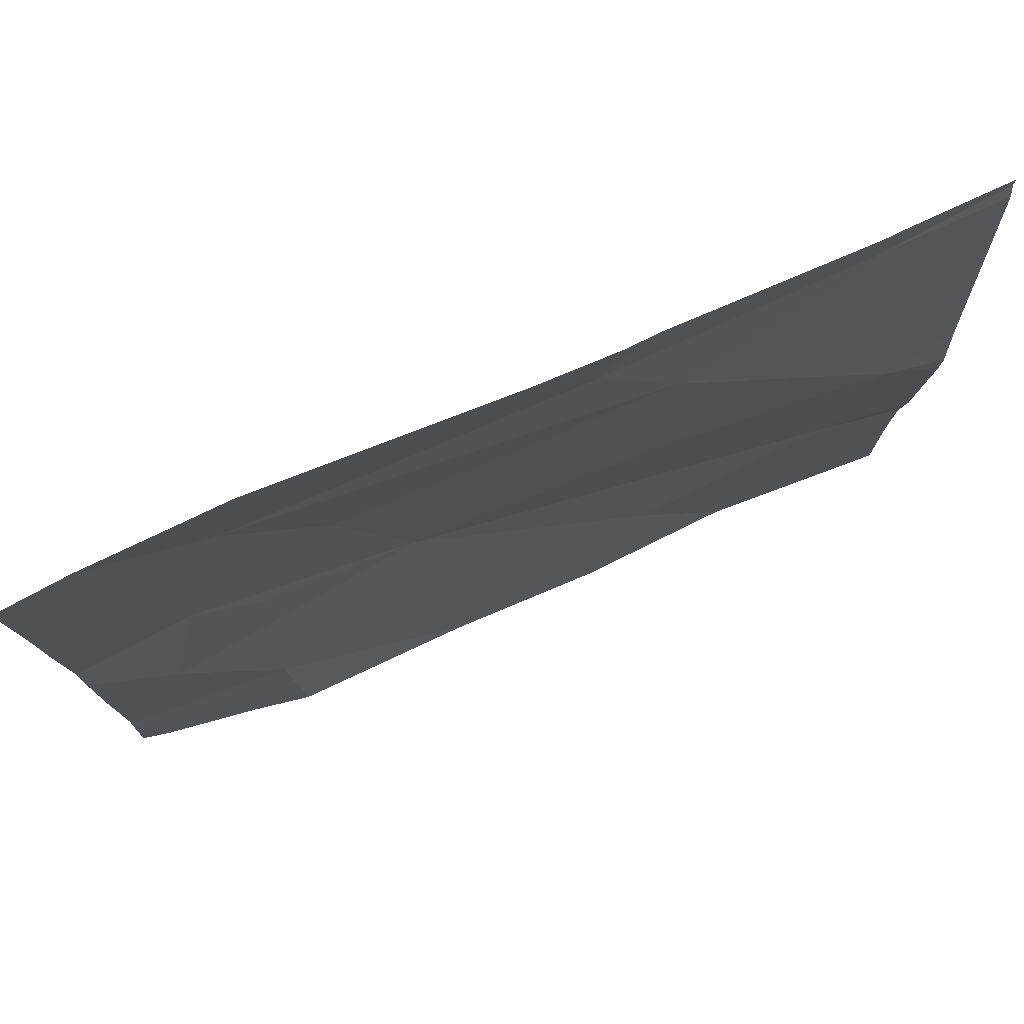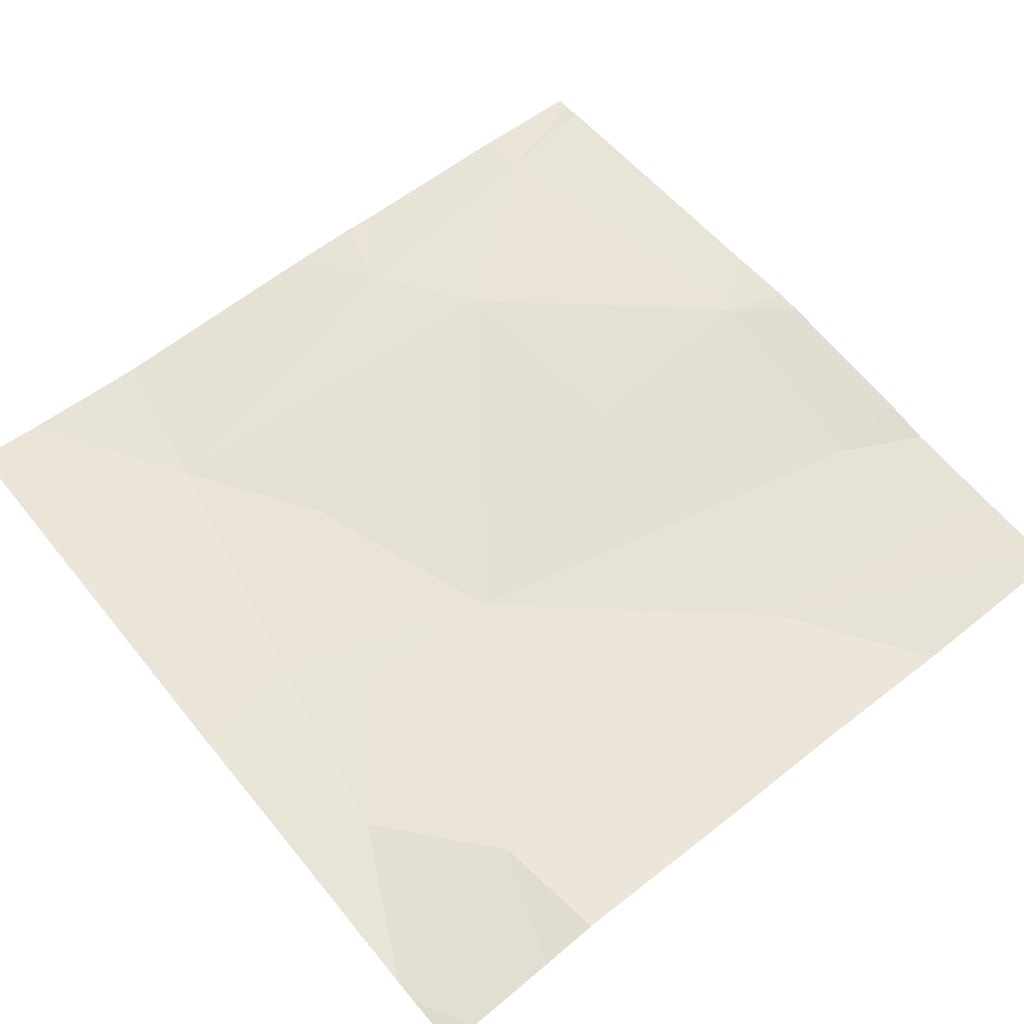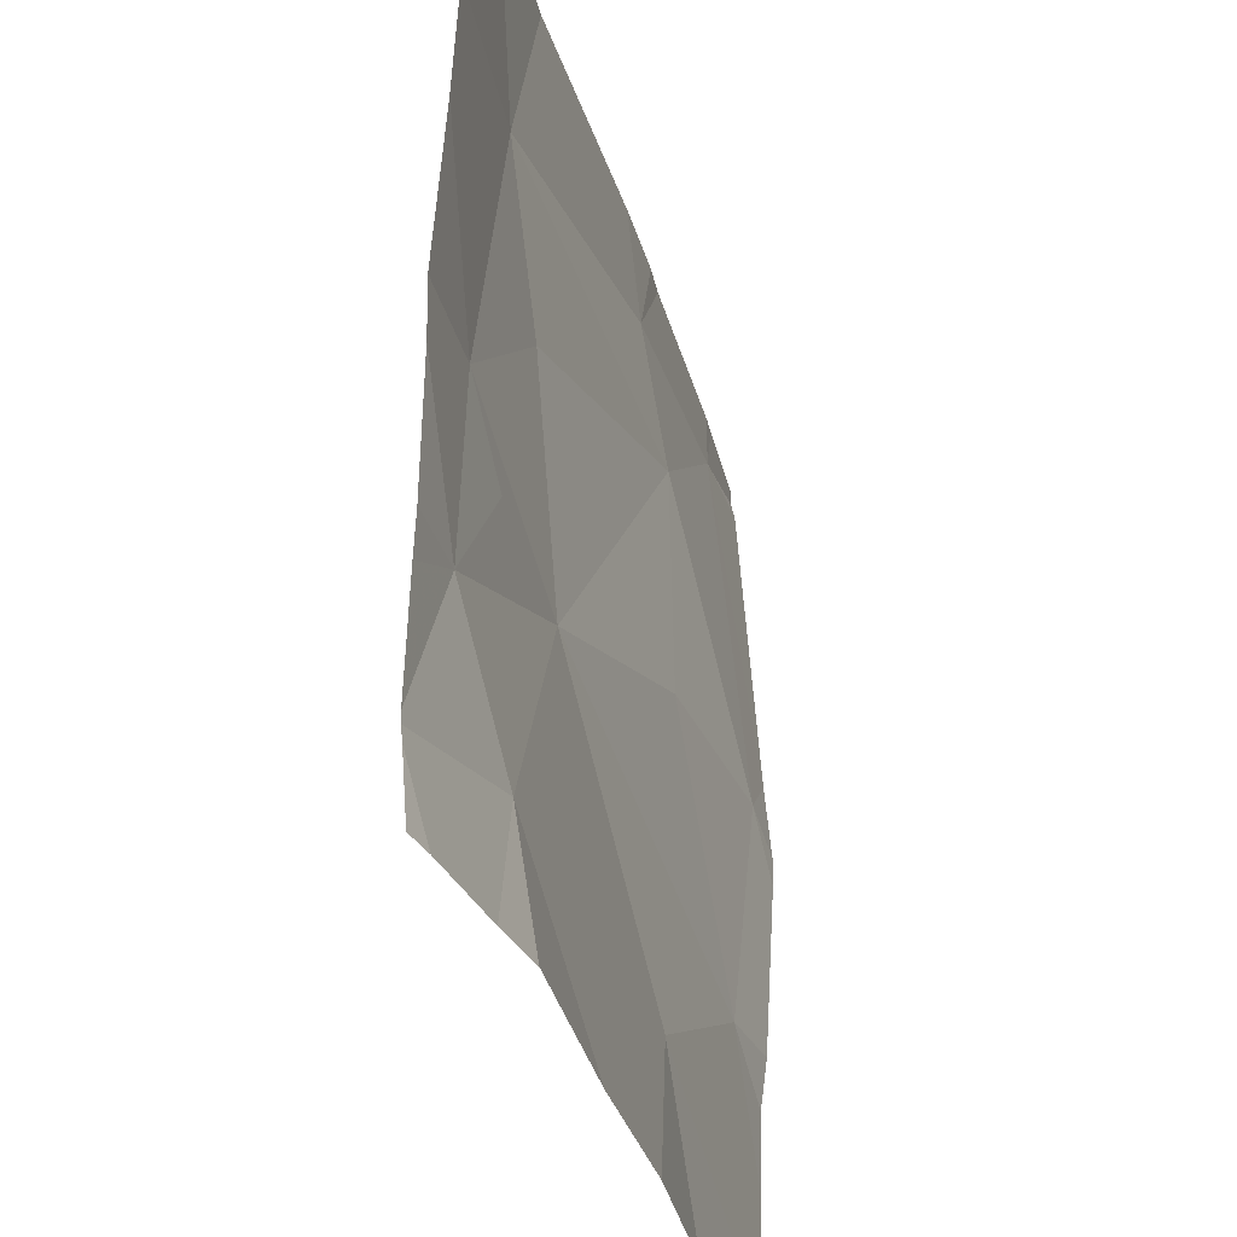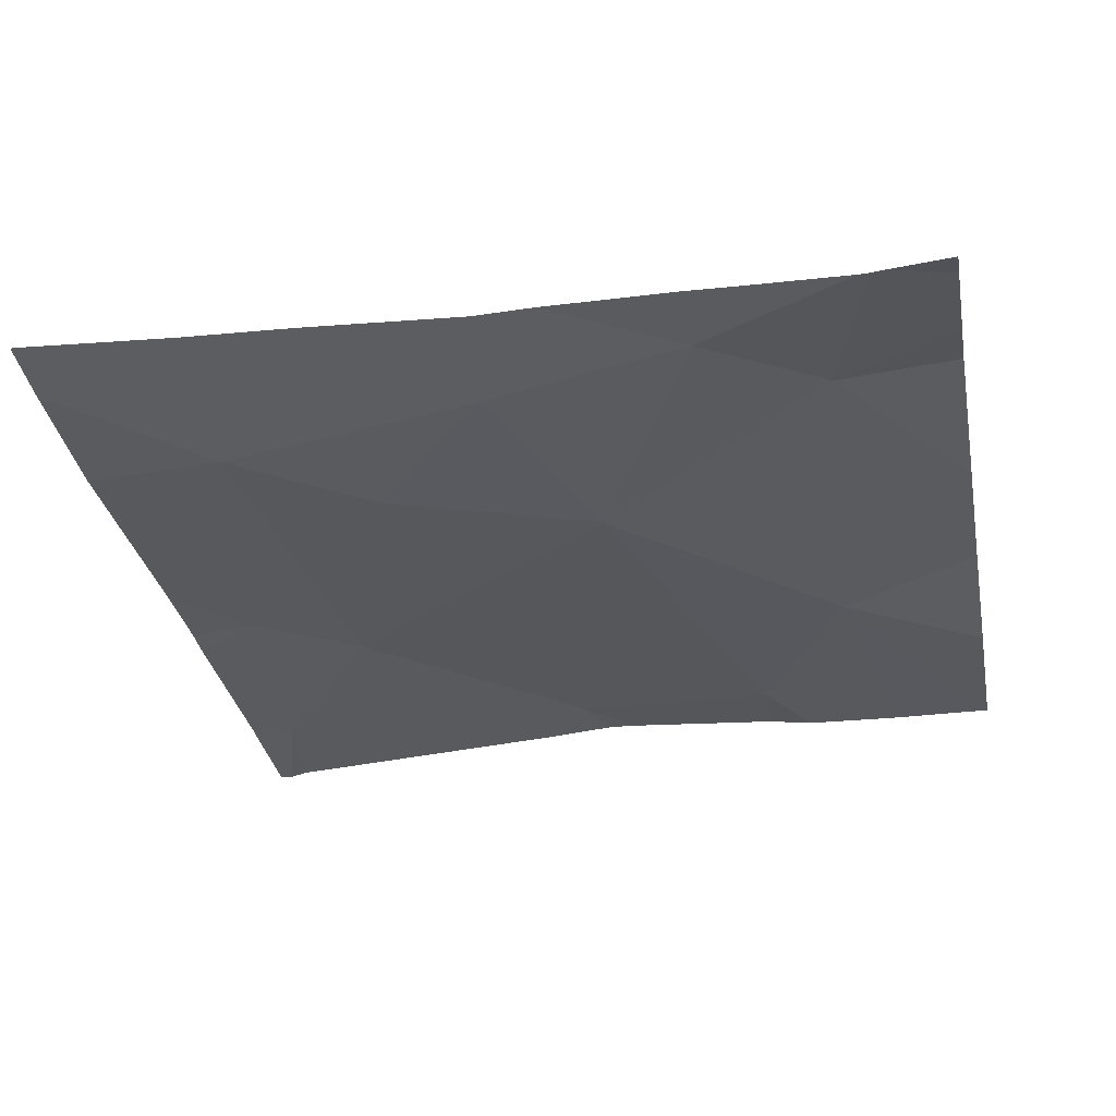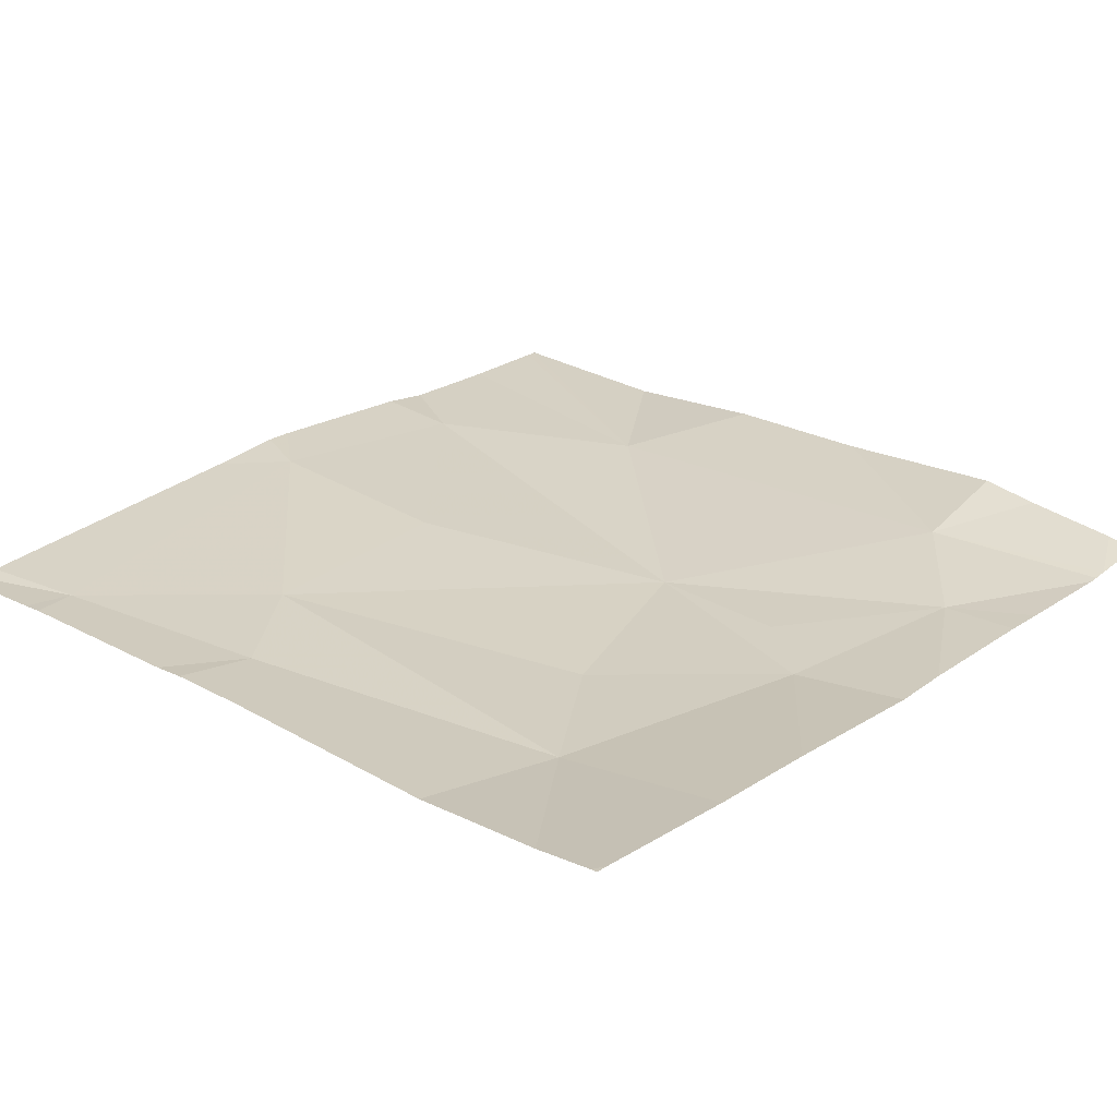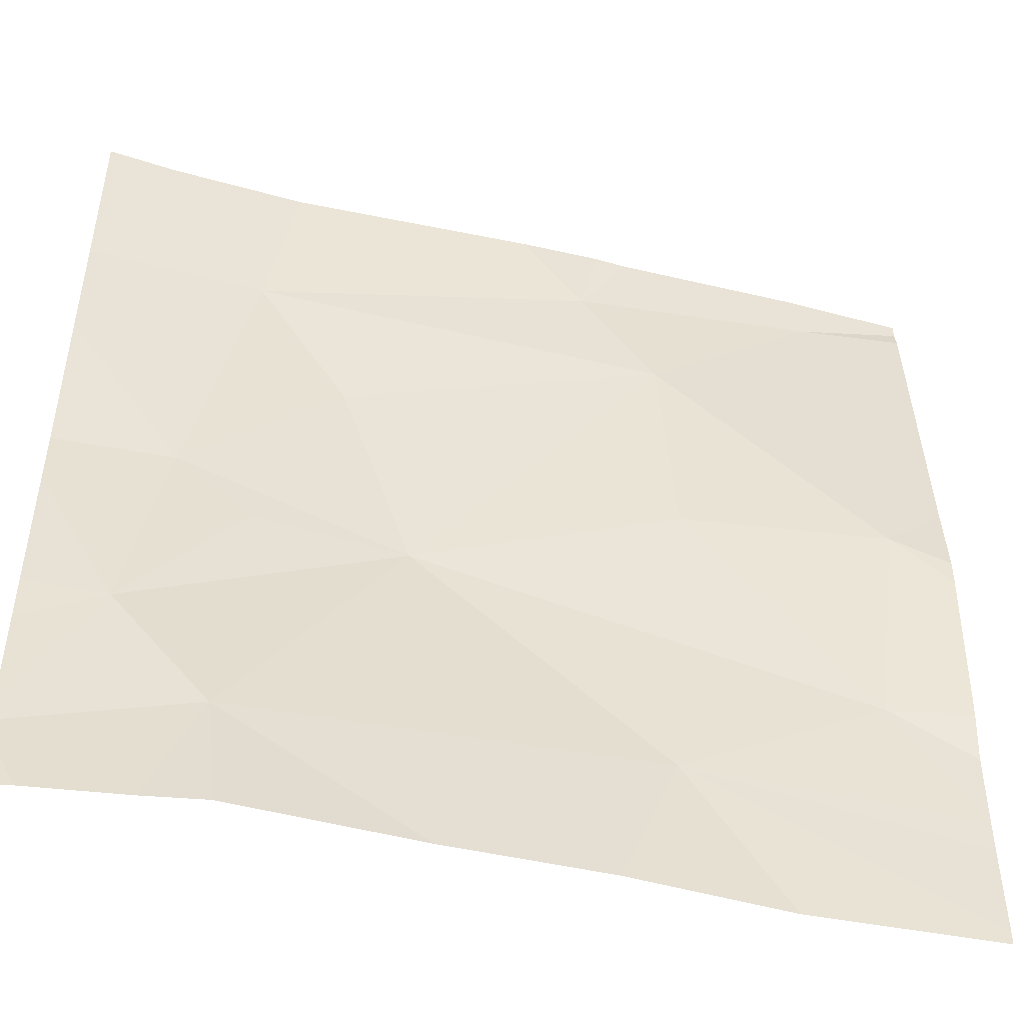
<metadata>
{"format":"obj","ext":"obj","renderer":"f3d","projection":"perspective","resolution":1024,"background":"white","views":[{"elev":77.3,"azim":-21.7,"up":"+Y"},{"elev":61.7,"azim":-39.2,"up":"+Z"},{"elev":-34.2,"azim":-73.8,"up":"+Y"},{"elev":-31.1,"azim":-79.1,"up":"+Z"},{"elev":26.1,"azim":-137.9,"up":"+Z"},{"elev":-48.7,"azim":-13.3,"up":"+Y"}]}
</metadata>
<code>
v -53.44 245.6 483.2
v -53.97 245.6 483.2
v -54.4 245.6 483.3
v -54.27 245.6 483.3
v -53.61 243.7 483.3
v -52.77 245.6 483.2
v -52.51 243.9 483.2
v -52.51 244 483.2
v -52.51 243.7 483.2
v -52.51 244.3 483.3
v -54.24 244.2 483.2
v -54.03 244 483.2
v -52.51 244.2 483.2
v -53.67 244.5 483.2
v -53.13 244 483.2
v -52.69 244.3 483.2
v -52.92 243.7 483.2
v -53.26 243.7 483.3
v -54.01 243.7 483.3
v -52.64 244.8 483.3
v -54.14 243.7 483.3
v -54.03 245.3 483.2
v -54.16 244.7 483.2
v -52.72 245.6 483.2
v -52.51 243.7 483.2
v -53.83 245 483.2
v -53.1 244.7 483.2
v -53.13 245.2 483.2
v -54 244.6 483.2
v -52.51 243.7 483.2
v -52.75 245.5 483.2
v -53.3 245.5 483.2
v -52.51 243.7 483.2
v -54.42 243.8 483.2
v -53.19 245.6 483.2
v -54.42 243.9 483.2
v -54.42 243.9 483.2
v -54.42 244.2 483.2
v -54.42 244.1 483.2
v -54.42 244.5 483.2
v -54.42 245 483.2
v -54.42 245.3 483.3
v -54.42 244.7 483.2
v -54.42 245.6 483.3
v -52.51 244.6 483.3
v -52.51 244.9 483.3
v -52.51 244.7 483.3
v -52.51 245.5 483.2
v -52.51 245.6 483.2
v -52.51 243.7 483.2
v -54.35 243.7 483.2
v -54.42 243.7 483.2
v -53.26 245.6 483.2
v -54.36 245.6 483.3
v -54.42 245.6 483.3
v -52.52 245.6 483.2
v -52.51 245.6 483.2
f 36 11 37
f 46 20 47
f 51 34 52
f 34 12 36
f 45 20 10
f 11 12 14
f 24 31 49
f 14 12 15
f 15 16 14
f 15 12 5
f 35 32 6
f 50 25 33
f 33 15 17
f 8 15 7
f 20 16 10
f 6 31 24
f 41 22 42
f 10 16 13
f 26 23 14
f 14 27 28
f 16 27 14
f 40 23 43
f 22 26 28
f 23 26 22
f 11 14 29
f 26 14 28
f 11 29 23
f 23 29 14
f 17 15 18
f 31 28 20
f 28 27 20
f 20 27 16
f 1 32 53
f 3 42 54
f 32 28 31
f 2 32 1
f 28 32 22
f 32 31 6
f 31 20 46
f 18 15 5
f 24 49 56
f 9 15 25
f 21 34 51
f 2 22 32
f 36 12 11
f 19 12 21
f 37 11 39
f 7 15 9
f 38 11 40
f 39 11 38
f 8 16 15
f 4 22 2
f 40 11 23
f 41 23 22
f 5 12 19
f 13 16 8
f 42 22 4
f 43 23 41
f 21 12 34
f 3 44 42
f 30 25 50
f 47 20 45
f 48 31 46
f 33 25 15
f 49 31 48
f 53 32 35
f 54 42 4
f 55 44 3
f 56 49 57

</code>
